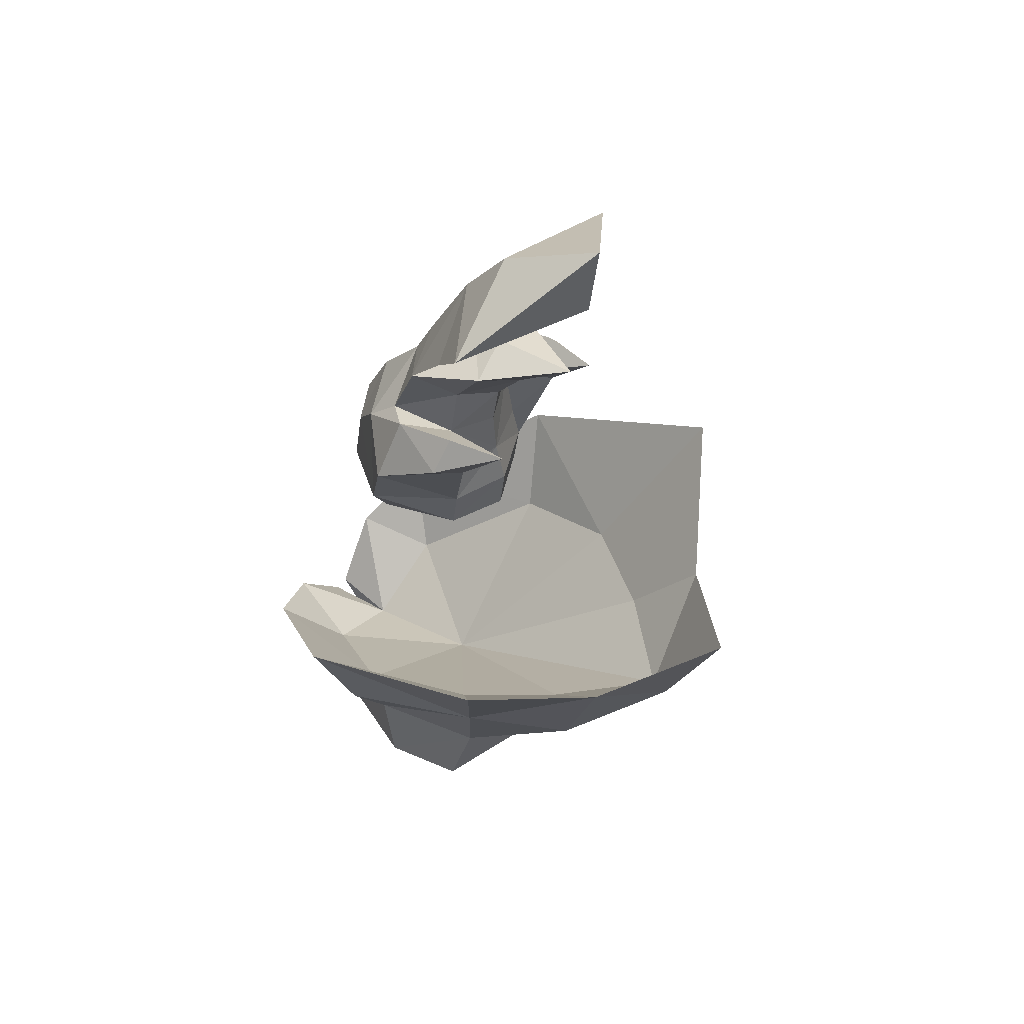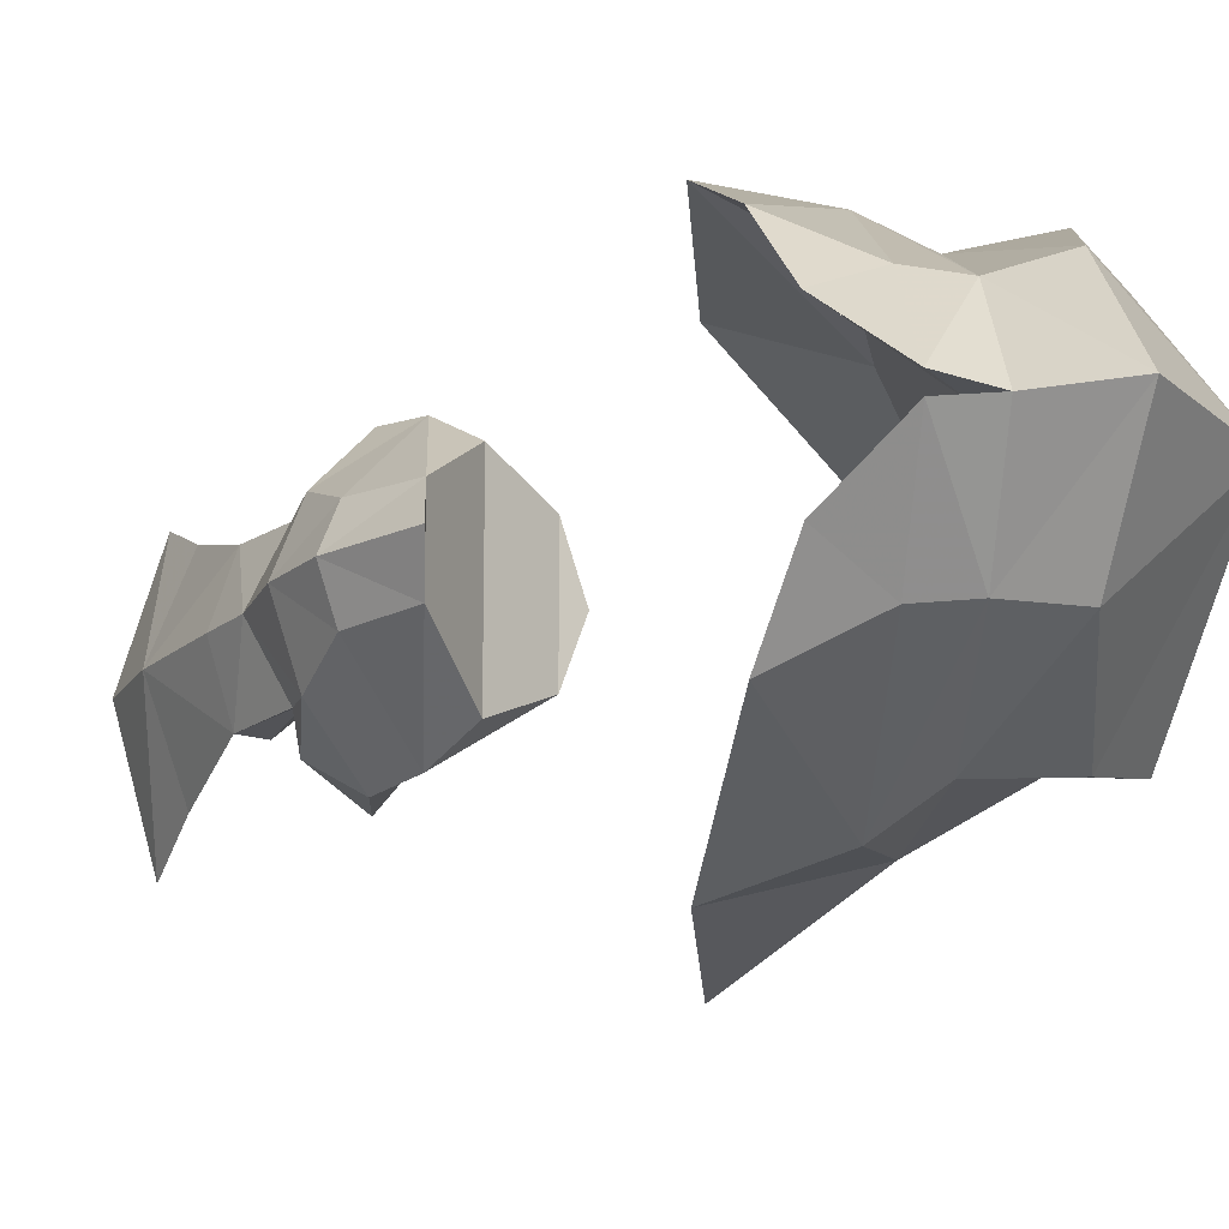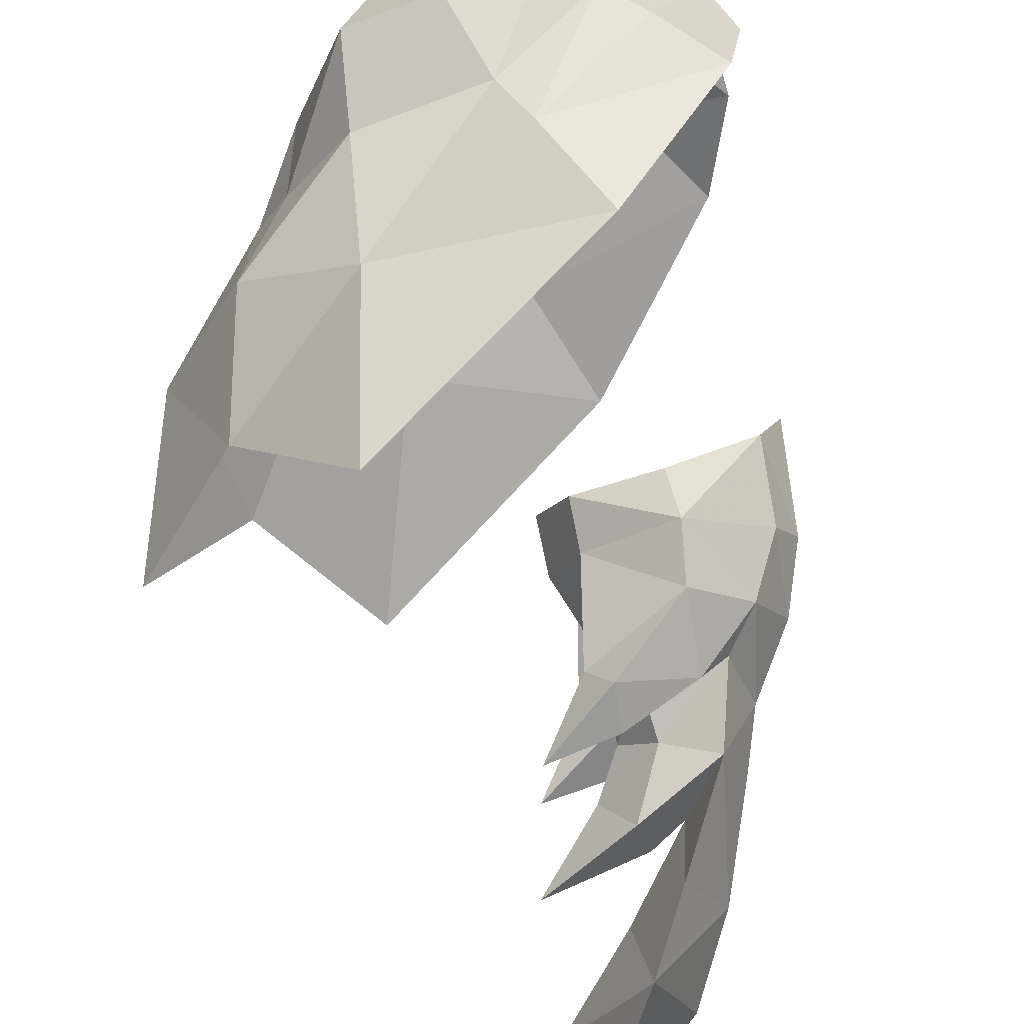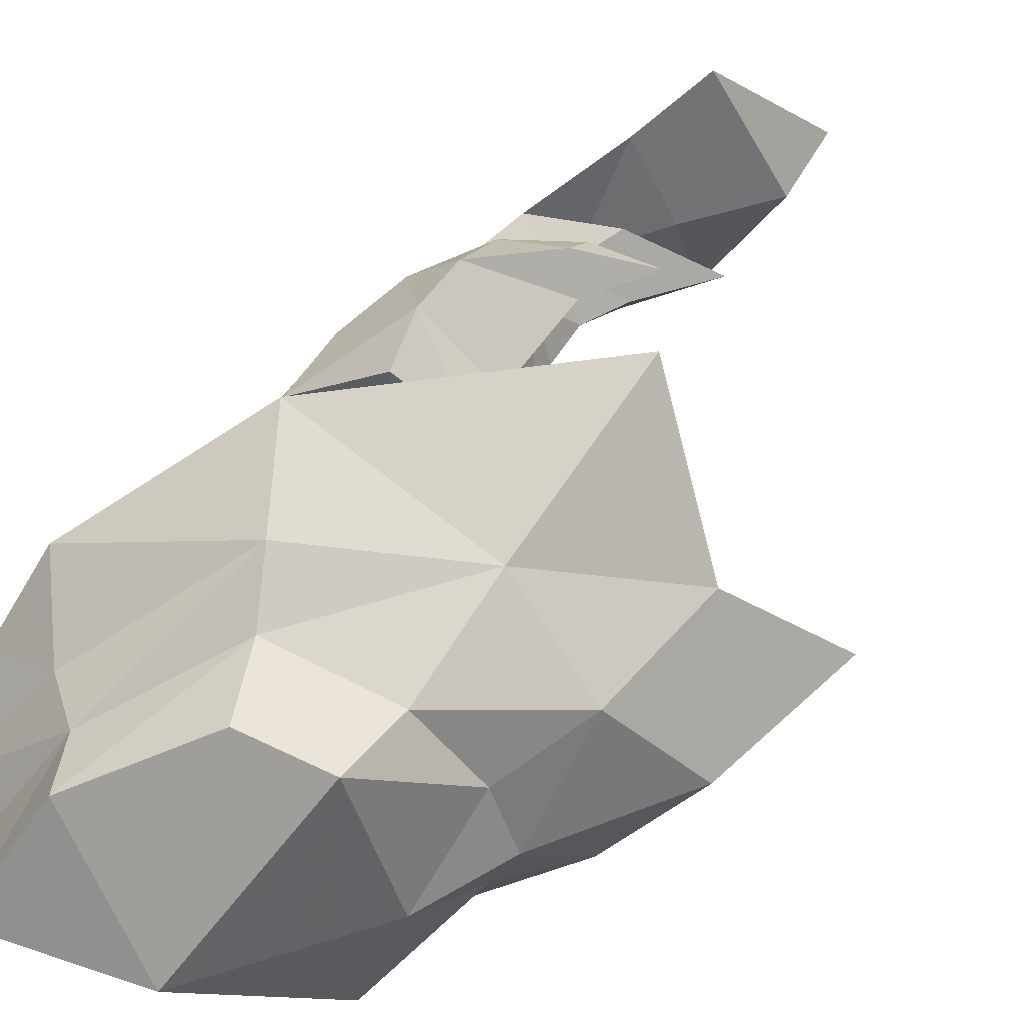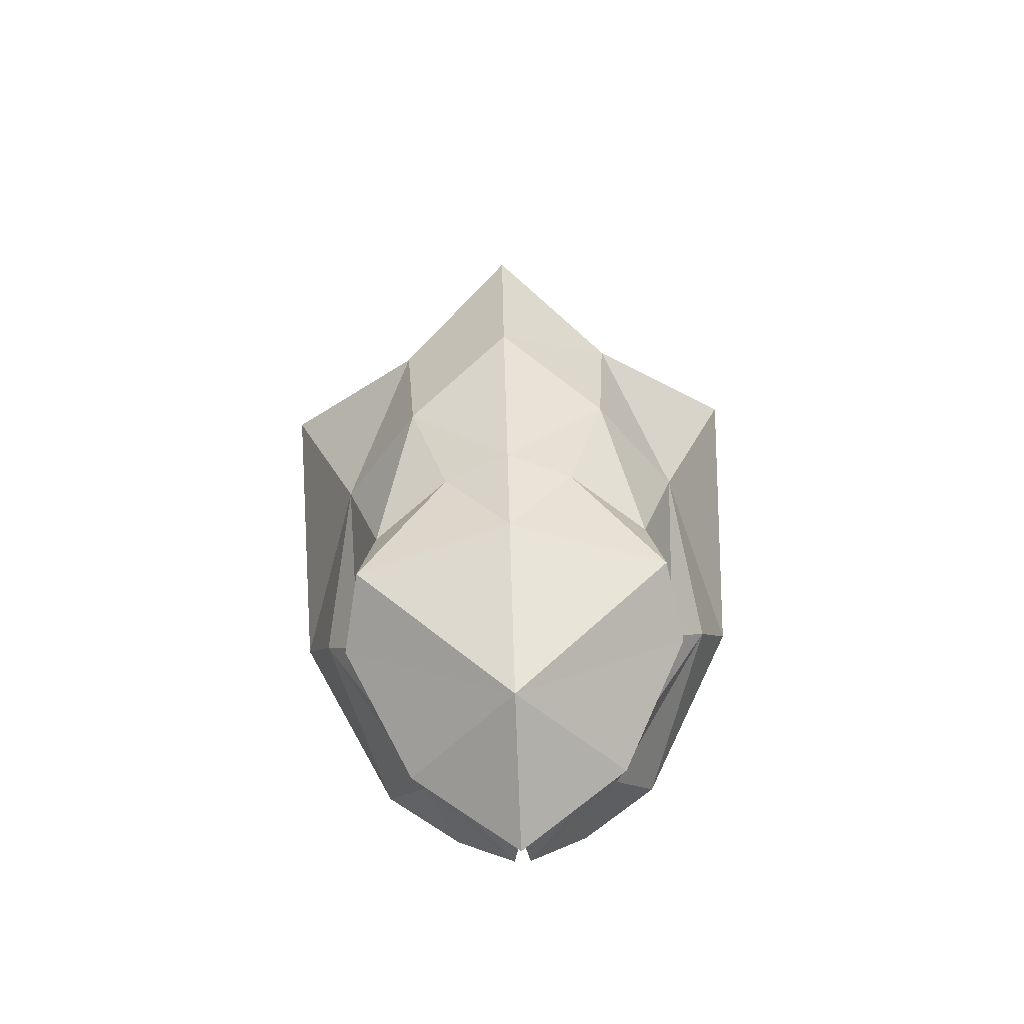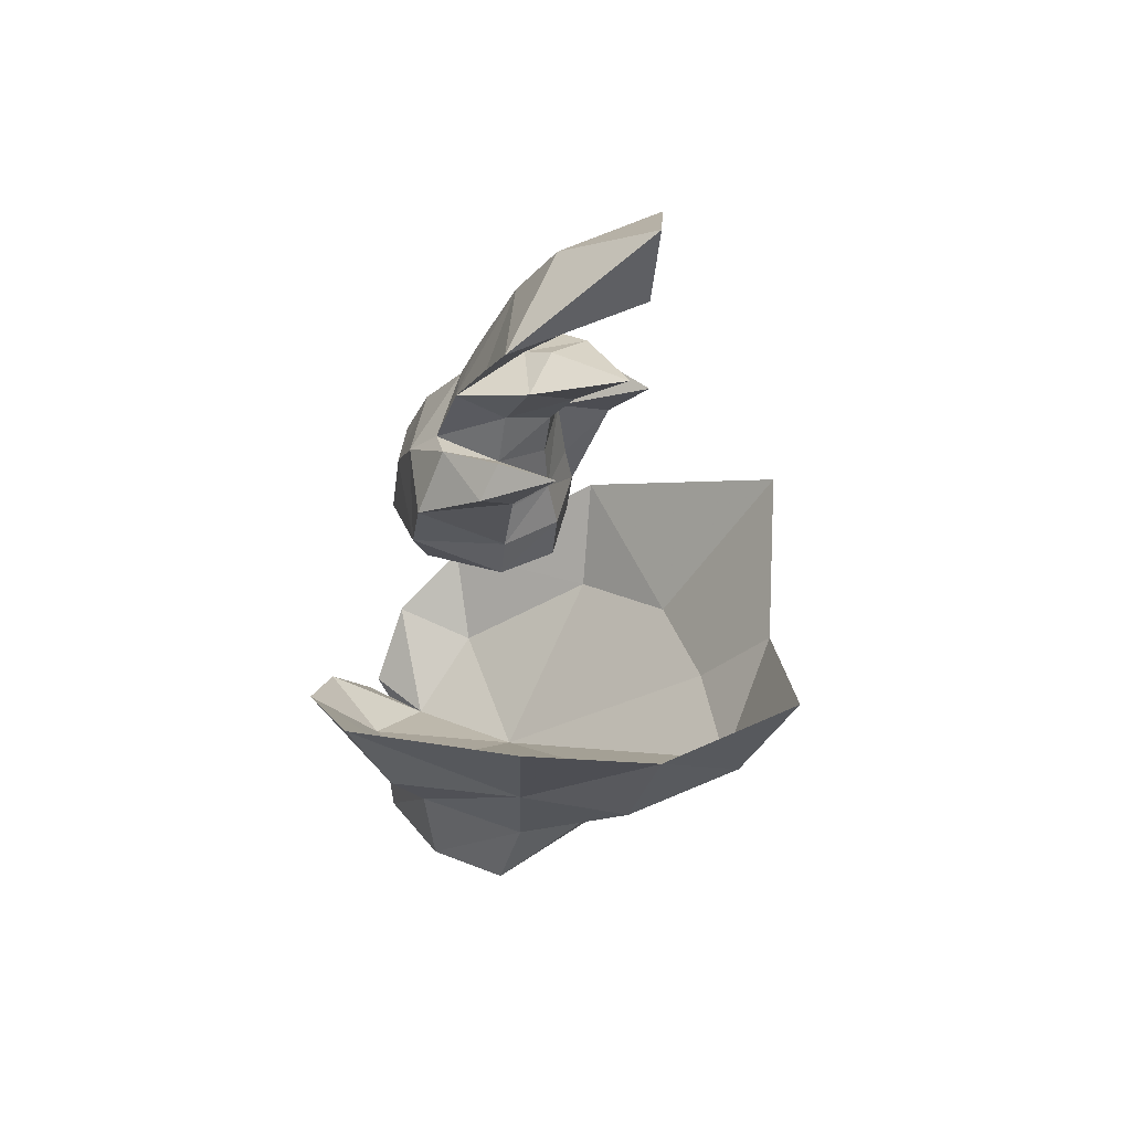
<metadata>
{"format":"obj","ext":"obj","renderer":"f3d","projection":"perspective","resolution":1024,"background":"white","views":[{"elev":52.3,"azim":-144.4,"up":"+Z"},{"elev":-16.4,"azim":122.0,"up":"+Y"},{"elev":74.7,"azim":-18.3,"up":"+Y"},{"elev":52.2,"azim":-158.7,"up":"+Y"},{"elev":-78.4,"azim":-87.8,"up":"+Z"},{"elev":45.7,"azim":-145.2,"up":"+Z"}]}
</metadata>
<code>
g objpolySurface6
v -1.477 1.234 5.909
v -0.6857 0.84 4.817
v -1.153 3e-06 5.182
v -2.002 3e-06 6.003
v -2.084 1.663 6.733
v -2.986 3e-06 6.834
v -1.497 3e-06 3.035
v -1.278 0.716 3.009
v -1.344 0.7806 2.501
v -1.64 3e-06 2.451
v -1.268 0.775 1.919
v -1.565 3e-06 1.811
v -2.37 1.047 4.421
v -1.517 1.501 3.958
v -1.716 1.084 3.69
v -0.1177 3e-06 4.314
v 0.4794 3e-06 3.6
v 0.09403 0.8781 3.518
v -0.6857 0.84 4.817
v -1.675 0.6293 5.177
v -1.153 3e-06 5.182
v -1.477 1.234 5.909
v -1.035 3e-06 6.122
v -0.417 3e-06 4.932
v -1.661 3e-06 6.982
v -2.084 1.663 6.733
v -3.109 3e-06 7.932
v -0.5863 1.606 3.321
v -0.6825 1.157 4.104
v 0.5855 0.5575 2.803
v -0.3211 0.8203 3.924
v -0.4012 1.527 2.652
v -0.1177 3e-06 4.314
v -0.3211 0.8203 3.924
v -3.109 3e-06 7.932
v -1.195 0.6591 3.823
v -2.37 1.047 4.421
v -1.195 0.6591 3.823
v -1.575 1.18 4.386
v 0.8567 3e-06 2.839
v 0.7629 0.5201 1.848
v -1.204 0.5091 4.464
v -0.3446 1.174 2.045
v -1.914 3e-06 4.77
v -2.74 3e-06 5.484
v 1.104 3e-06 1.618
v -1.449 3e-06 3.654
v -1.195 0.6591 3.823
v -1.569 3e-06 5.37
v -1.544 3e-06 4.276
v -1.544 3e-06 4.276
v -0.7586 2.102 -1.935
v -0.5777 2.562 -1.242
v 0.6795 1.219 -2.956
v -2.228 1.774 -1.978
v -2.565 2.207 -0.4942
v -2.962 0.8231 -1.914
v -3.295 3e-06 -1.991
v -3.71 1.265 -1.032
v -4.269 1.37 0.5687
v -4.69 3e-06 -0.6261
v -5.508 3e-06 1.28
v 0.4904 1.357 -3.721
v 1.542 1.802 -1.494
v -0.186 2.963 0.02092
v -0.9687 2.172 -2.951
v -2.587 -0.001273 -2.981
v -2.003 1.975 -2.967
v 1.075 1.285 -2.465
v -3.219 3.068 1.694
v 1.892 0.1054 -3.104
v 1.397 4e-06 -3.535
v 1.199 3e-06 -4.541
v 1.951 0.8573 -2.184
v -4.269 1.37 0.5687
v -5.508 3e-06 1.28
v -4.465 3e-06 -0.5605
v 1.542 1.802 -1.494
v -0.186 2.963 0.02092
v -0.625 2.133 -1.179
v -2.21 1.891 -0.5708
v -3.378 1.084 -0.5331
v 0.8754 1.16 -2.465
v -3.219 3.068 1.694
v 1.951 0.8573 -2.184
v -0.7381 3e-06 -2.763
v 0.9765 3e-06 -3.179
v 1.892 0.1054 -3.104
v 1.397 4e-06 -3.535
v -0.9687 2.172 -2.951
v 0.4904 1.357 -3.721
v -0.8045 3e-06 -4.503
v -2.587 -0.001273 -2.981
v -2.003 1.975 -2.967
v 1.199 3e-06 -4.541
v -1.477 -1.234 5.909
v -0.6857 -0.84 4.817
v -2.084 -1.663 6.733
v -1.344 -0.7806 2.501
v -1.278 -0.716 3.009
v -1.268 -0.775 1.919
v -2.37 -1.047 4.42
v -1.716 -1.084 3.69
v -1.517 -1.501 3.958
v 0.09403 -0.878 3.518
v -0.6857 -0.84 4.817
v -1.675 -0.6293 5.177
v -1.477 -1.234 5.909
v -2.084 -1.663 6.733
v -0.5863 -1.606 3.321
v -0.6825 -1.157 4.104
v 0.5855 -0.5575 2.803
v -0.3211 -0.8202 3.924
v -0.4012 -1.527 2.652
v -0.3211 -0.8202 3.924
v -1.195 -0.6591 3.823
v -2.37 -1.047 4.42
v -1.575 -1.18 4.386
v -1.195 -0.6591 3.823
v 0.7629 -0.5201 1.848
v -1.204 -0.509 4.464
v -0.3446 -1.174 2.045
v -1.195 -0.6591 3.823
v -0.7586 -2.102 -1.935
v 0.6795 -1.219 -2.956
v -0.5777 -2.562 -1.242
v -2.565 -2.207 -0.4942
v -2.228 -1.774 -1.978
v -2.962 -0.8231 -1.914
v -3.71 -1.265 -1.032
v -4.269 -1.37 0.5687
v 0.4904 -1.36 -3.721
v 1.542 -1.802 -1.494
v -0.186 -2.963 0.02092
v -0.9687 -2.172 -2.951
v -2.003 -1.977 -2.967
v 1.075 -1.285 -2.465
v -3.219 -3.068 1.694
v 1.892 -0.1054 -3.104
v 1.951 -0.8573 -2.184
v -4.269 -1.37 0.5687
v 1.542 -1.802 -1.494
v -0.625 -2.133 -1.179
v -0.186 -2.963 0.02092
v -2.21 -1.891 -0.5708
v -3.378 -1.084 -0.5331
v 0.8754 -1.16 -2.465
v -3.219 -3.068 1.694
v 1.951 -0.8573 -2.184
v 1.892 -0.1054 -3.104
v 1.397 4e-06 -3.535
v -0.9687 -2.172 -2.951
v 0.4904 -1.36 -3.721
v -2.003 -1.977 -2.967
v 0.7629 0.5201 1.848
v 0.7629 -0.5201 1.848
v -0.3446 -1.174 2.045
v -0.3446 1.174 2.045
v -1.268 -0.775 1.919
v -1.268 0.775 1.919
v -1.565 3e-06 1.811
v 1.104 3e-06 1.618
f 1 2 3
f 3 4 1
f 5 1 4
f 4 6 5
f 7 8 9
f 9 10 7
f 11 12 10
f 10 9 11
f 13 14 15
f 16 17 18
f 19 20 21
f 19 22 23
f 23 24 19
f 25 26 27
f 28 29 18
f 18 17 30
f 18 31 16
f 8 15 9
f 18 32 28
f 26 23 22
f 24 33 19
f 26 25 23
f 34 19 33
f 5 6 35
f 8 36 15
f 37 38 39
f 40 41 30
f 32 11 9
f 30 41 32
f 17 40 30
f 14 28 15
f 14 39 29
f 36 13 15
f 38 31 29
f 28 14 29
f 31 18 29
f 19 42 20
f 41 43 32
f 14 37 39
f 38 29 39
f 18 30 32
f 44 45 20
f 40 46 41
f 36 8 7
f 36 7 47
f 19 34 42
f 42 34 48
f 20 45 49
f 20 42 44
f 42 48 50
f 42 50 44
f 36 47 51
f 20 49 21
f 28 32 9
f 32 43 11
f 52 53 54
f 52 55 56
f 57 58 59
f 60 61 62
f 54 63 52
f 64 53 65
f 52 63 66
f 67 57 68
f 56 59 60
f 55 52 66
f 55 66 68
f 56 65 53
f 57 67 58
f 55 57 59
f 53 64 69
f 68 57 55
f 55 59 56
f 70 65 56
f 56 60 70
f 60 59 61
f 54 71 72
f 63 54 73
f 69 74 71
f 58 61 59
f 75 76 77
f 78 79 80
f 81 75 82
f 81 80 79
f 80 83 78
f 84 81 79
f 81 84 75
f 75 77 82
f 83 85 78
f 81 82 86
f 80 81 86
f 83 80 86
f 82 77 86
f 87 83 86
f 69 64 74
f 83 87 85
f 54 69 71
f 53 69 54
f 54 72 73
f 88 87 89
f 88 85 87
f 52 56 53
f 90 91 92
f 93 94 92
f 94 90 92
f 91 95 92
f 96 4 3
f 3 97 96
f 98 6 4
f 4 96 98
f 7 10 99
f 99 100 7
f 101 99 10
f 10 12 101
f 102 103 104
f 16 105 17
f 106 21 107
f 106 23 108
f 23 106 24
f 25 27 109
f 110 105 111
f 105 112 17
f 105 16 113
f 100 99 103
f 105 110 114
f 109 108 23
f 24 106 33
f 109 23 25
f 115 33 106
f 98 35 6
f 100 103 116
f 117 118 119
f 40 112 120
f 114 99 101
f 112 114 120
f 17 112 40
f 104 103 110
f 104 111 118
f 116 103 102
f 119 111 113
f 110 111 104
f 113 111 105
f 106 107 121
f 120 114 122
f 104 118 117
f 119 118 111
f 105 114 112
f 44 107 45
f 40 120 46
f 116 7 100
f 116 47 7
f 106 121 115
f 121 123 115
f 107 49 45
f 107 44 121
f 121 50 123
f 121 44 50
f 116 51 47
f 107 21 49
f 110 99 114
f 114 101 122
f 124 125 126
f 124 127 128
f 129 130 58
f 131 62 61
f 125 124 132
f 133 134 126
f 124 135 132
f 67 136 129
f 127 131 130
f 128 135 124
f 128 136 135
f 127 126 134
f 129 58 67
f 128 130 129
f 126 137 133
f 136 128 129
f 128 127 130
f 138 127 134
f 127 138 131
f 131 61 130
f 125 72 139
f 132 73 125
f 137 139 140
f 58 130 61
f 141 77 76
f 142 143 144
f 145 146 141
f 145 144 143
f 143 142 147
f 148 144 145
f 145 141 148
f 141 146 77
f 147 142 149
f 145 86 146
f 143 86 145
f 147 86 143
f 146 86 77
f 87 86 147
f 137 140 133
f 147 149 87
f 125 139 137
f 126 125 137
f 125 73 72
f 150 151 87
f 150 87 149
f 124 126 127
f 152 92 153
f 93 92 154
f 154 92 152
f 153 92 95
f 155 156 157
f 157 158 155
f 158 157 159
f 159 160 158
f 160 159 161
f 155 162 156
f 99 110 103
f 15 28 9

</code>
